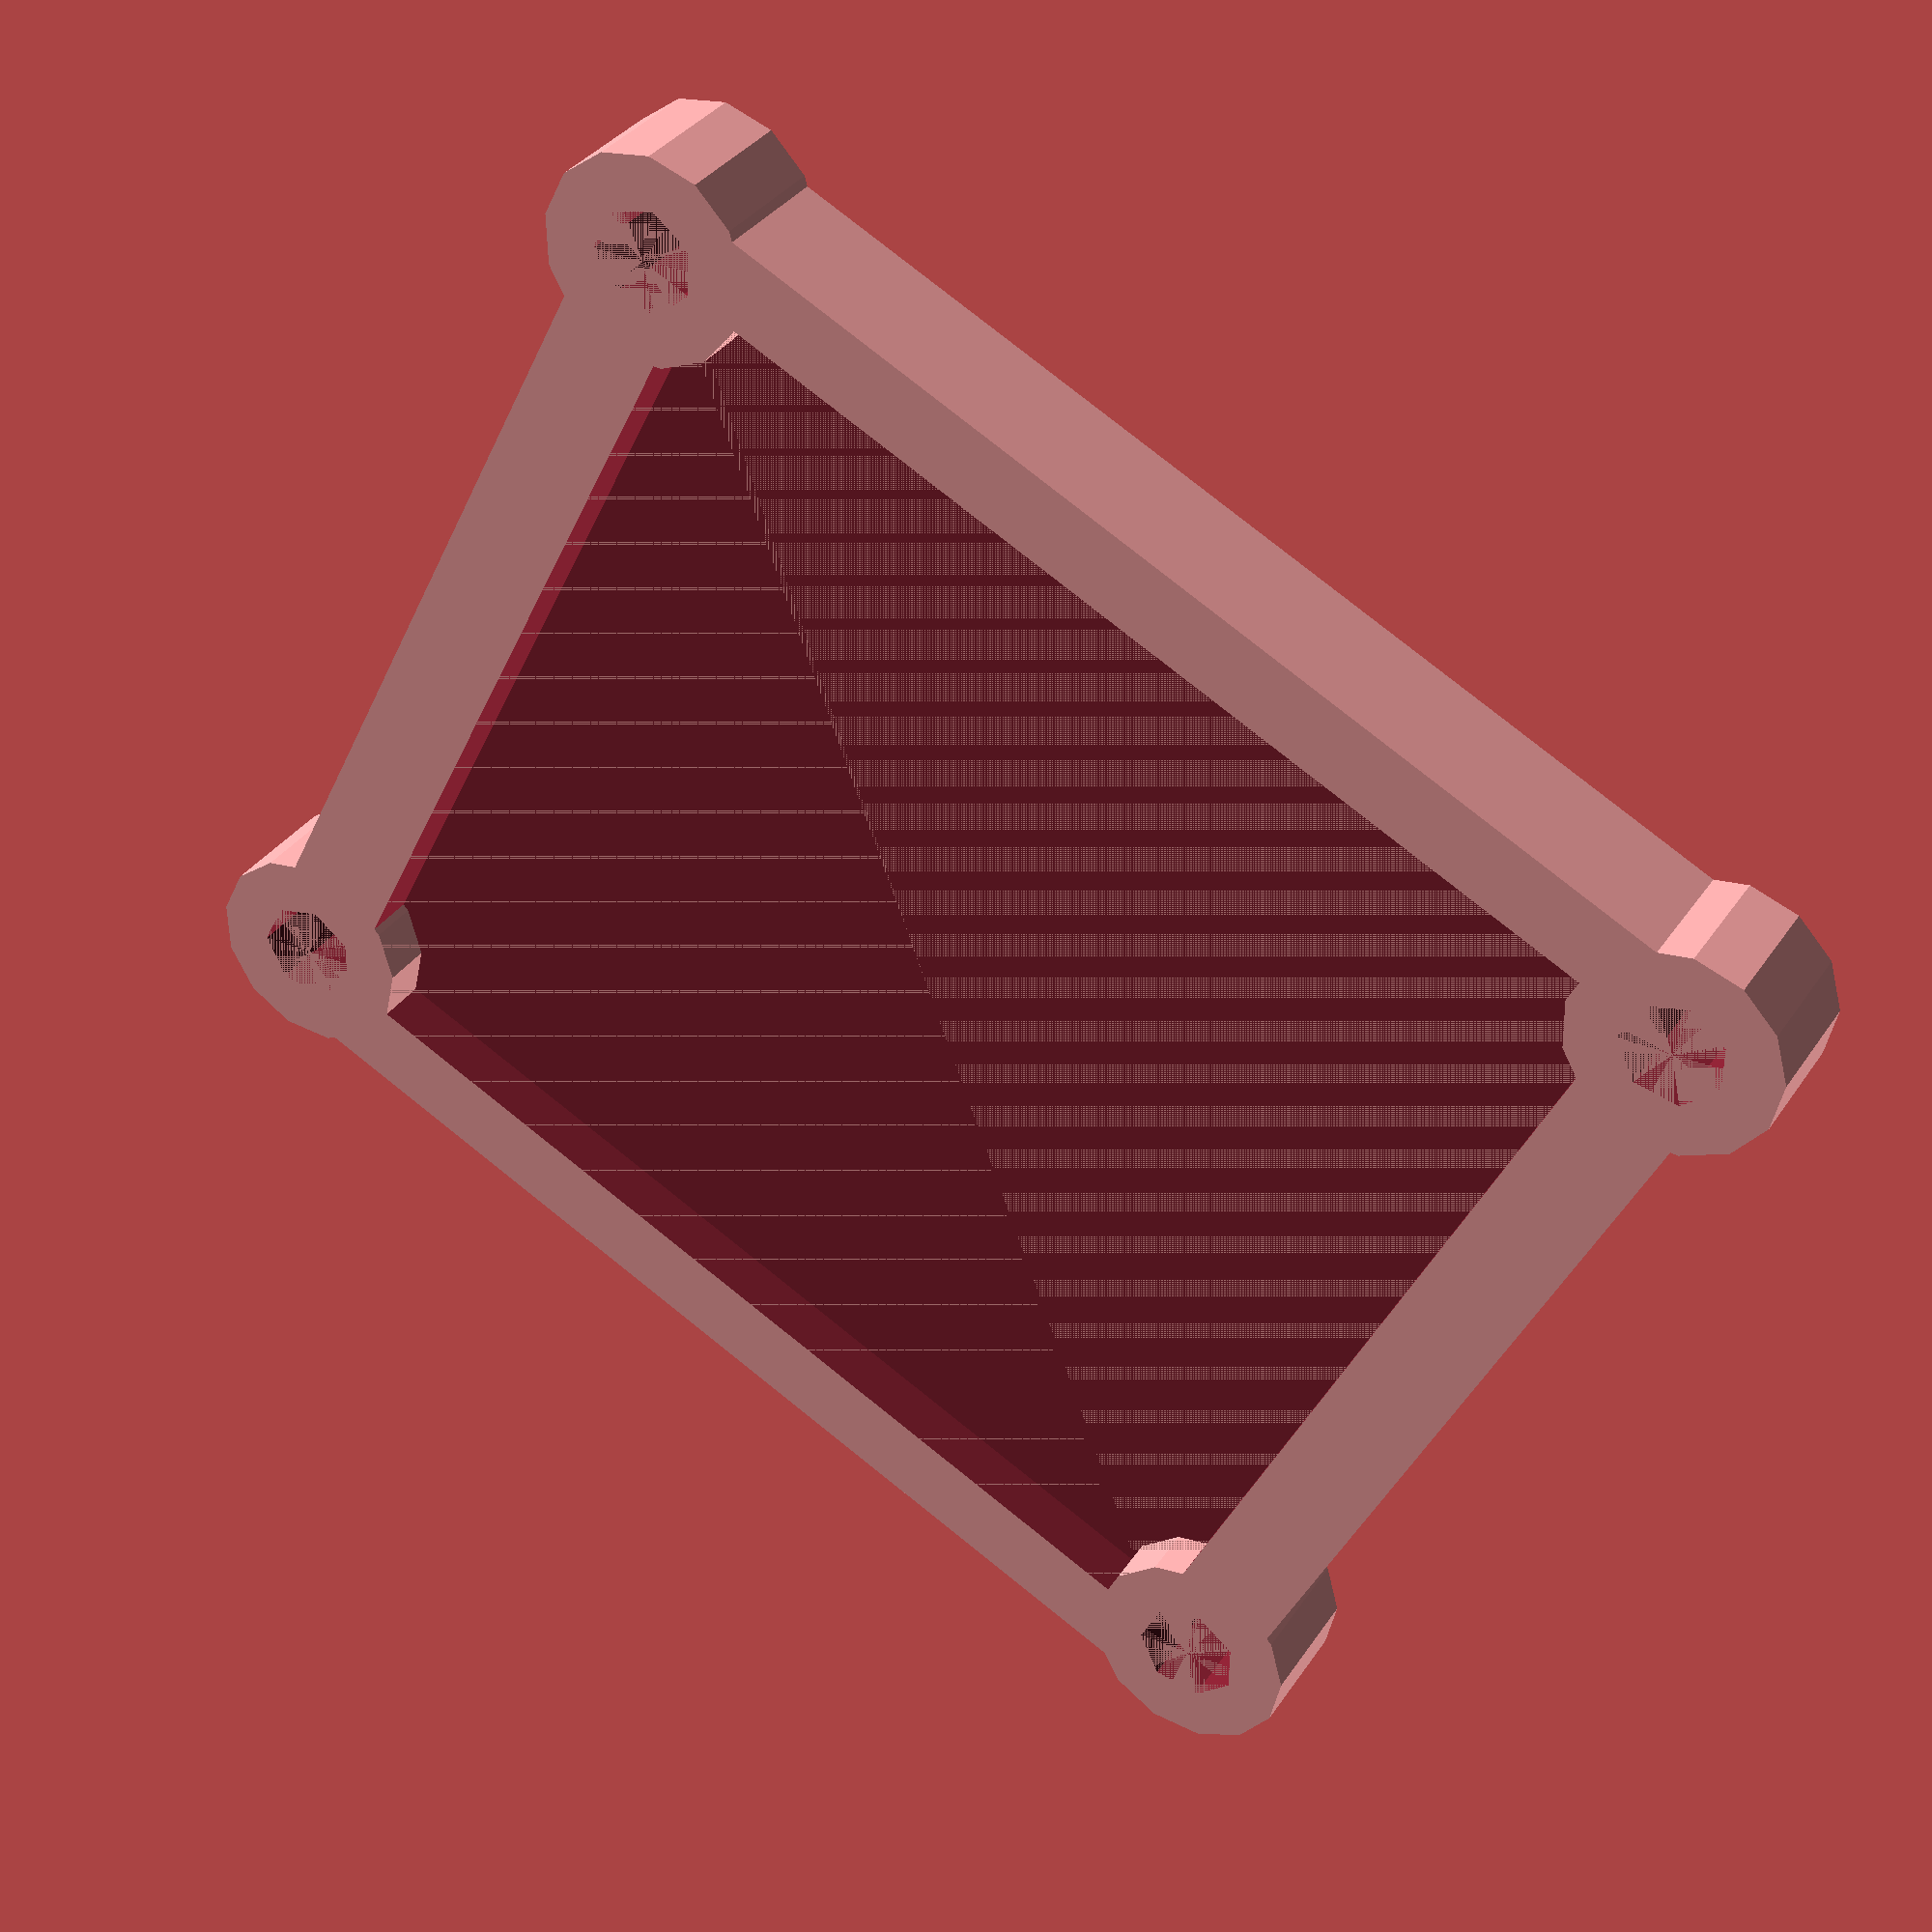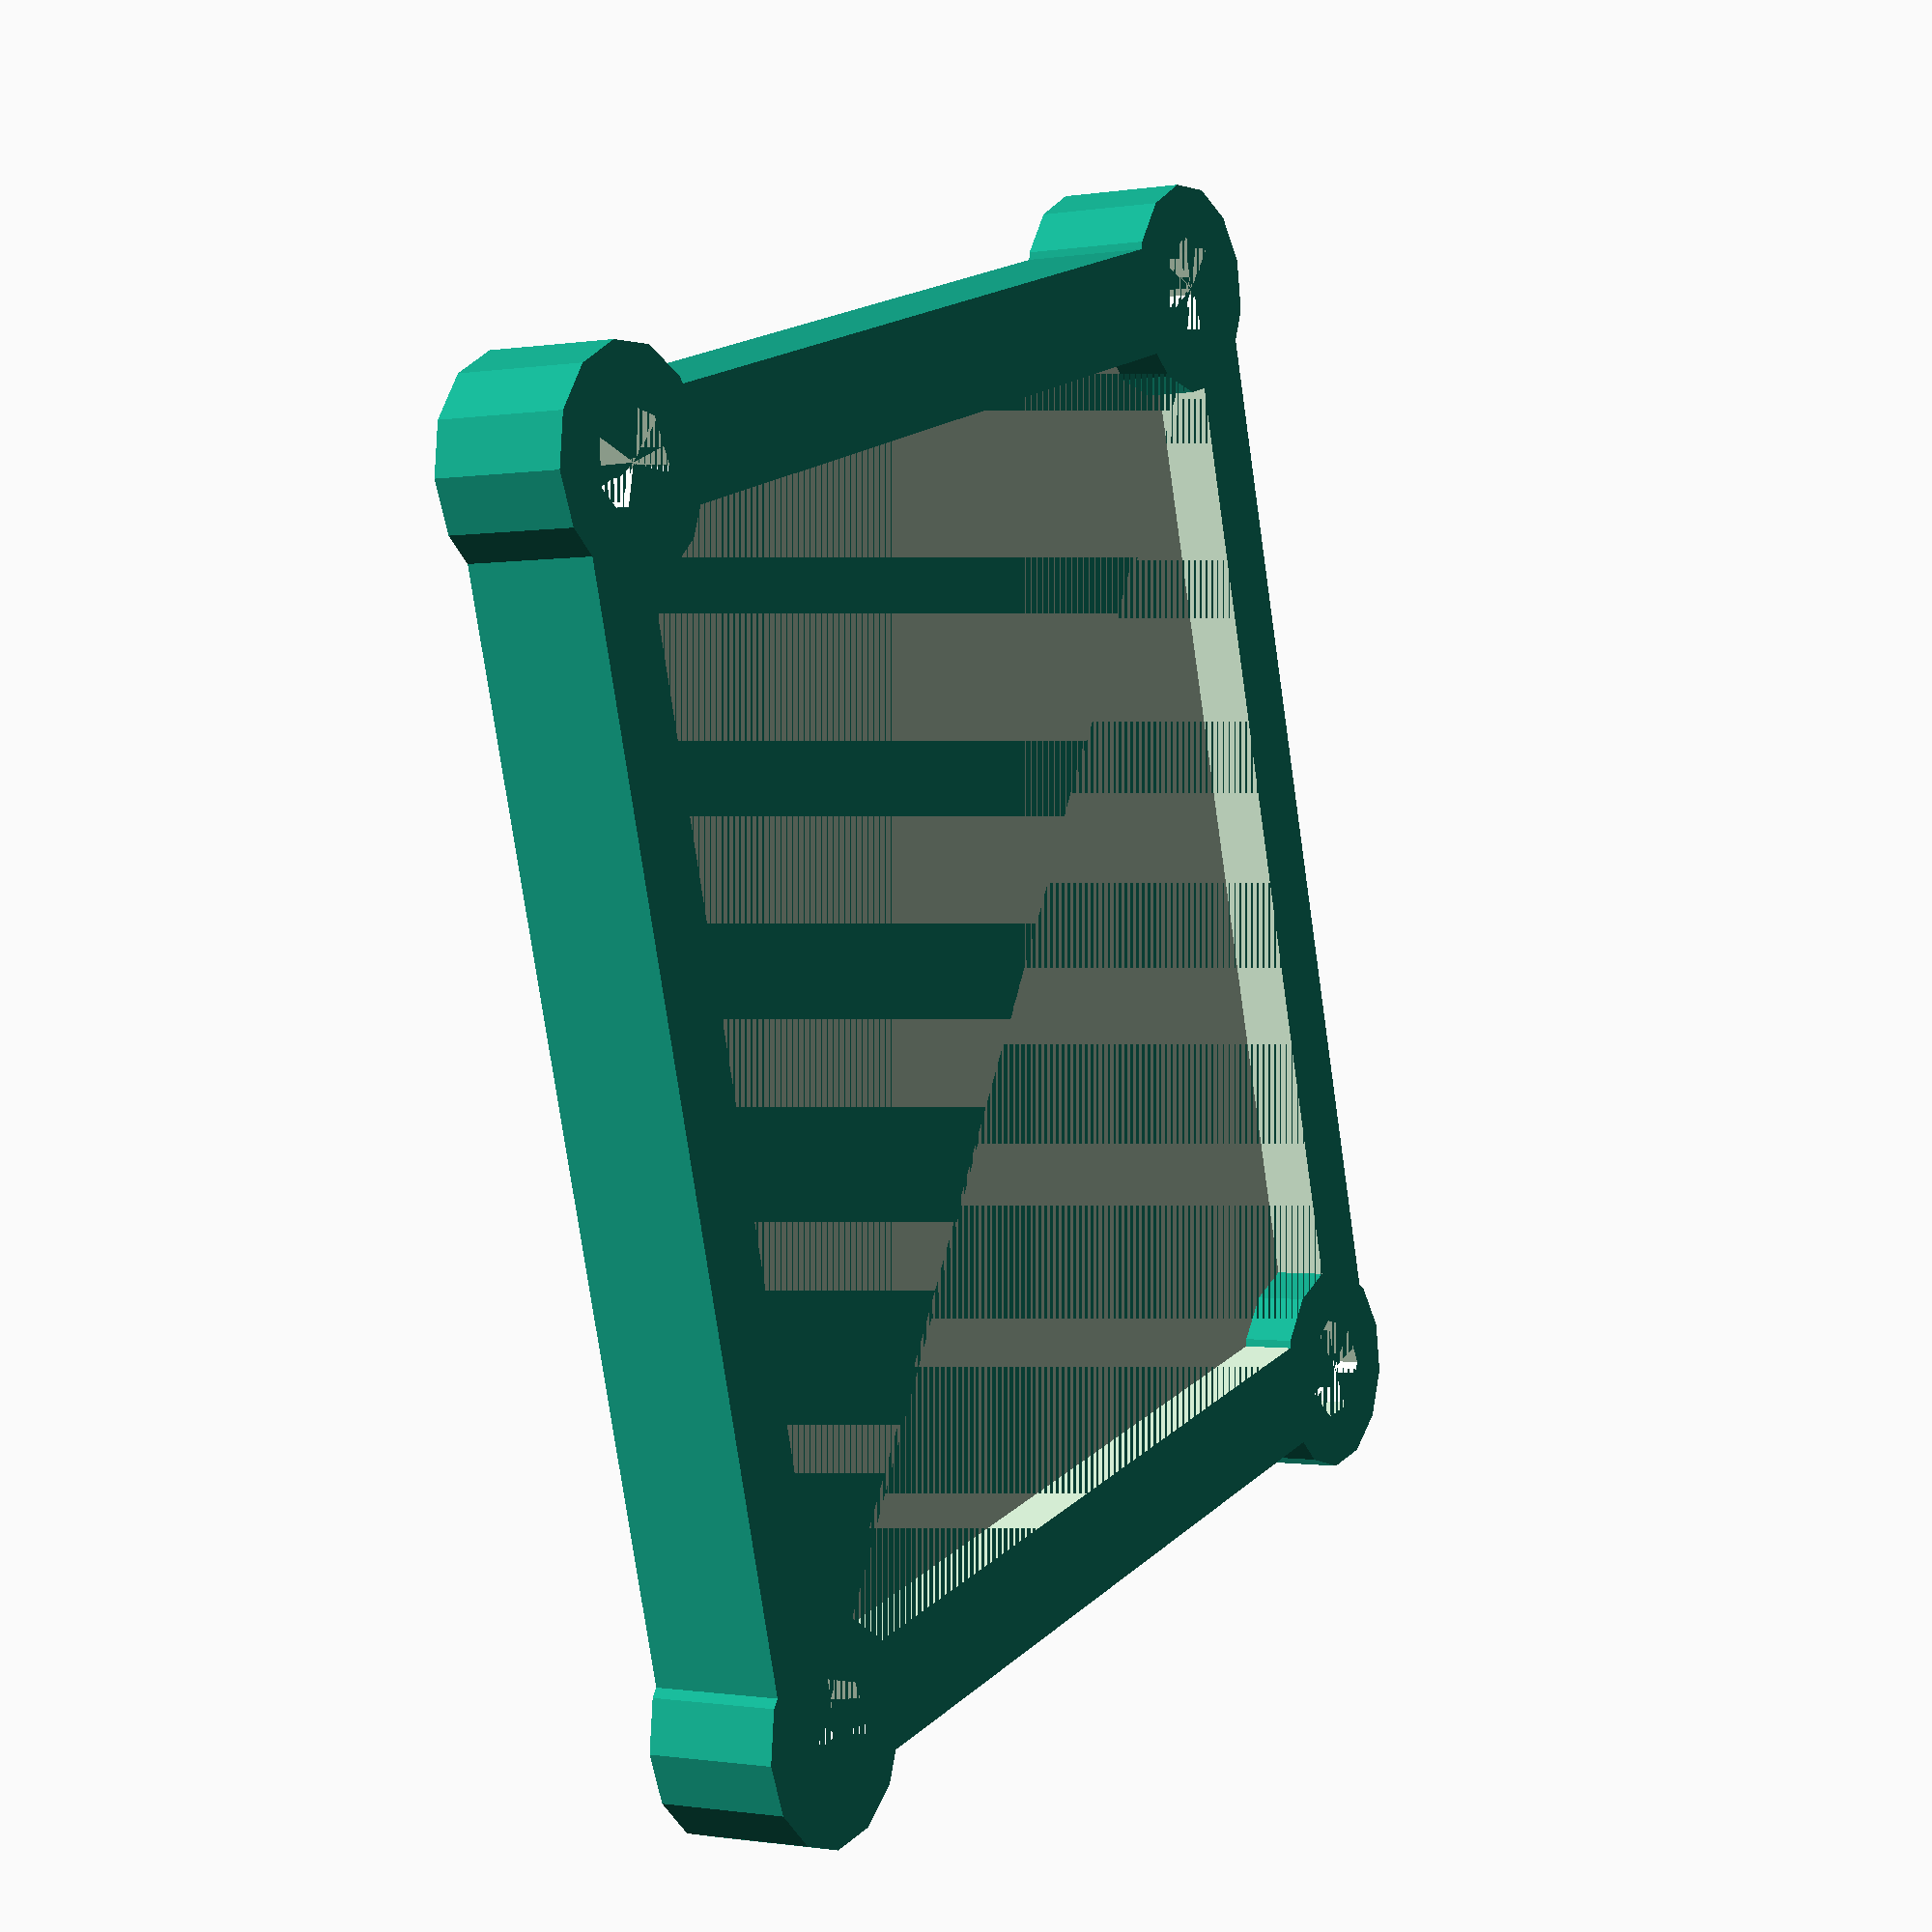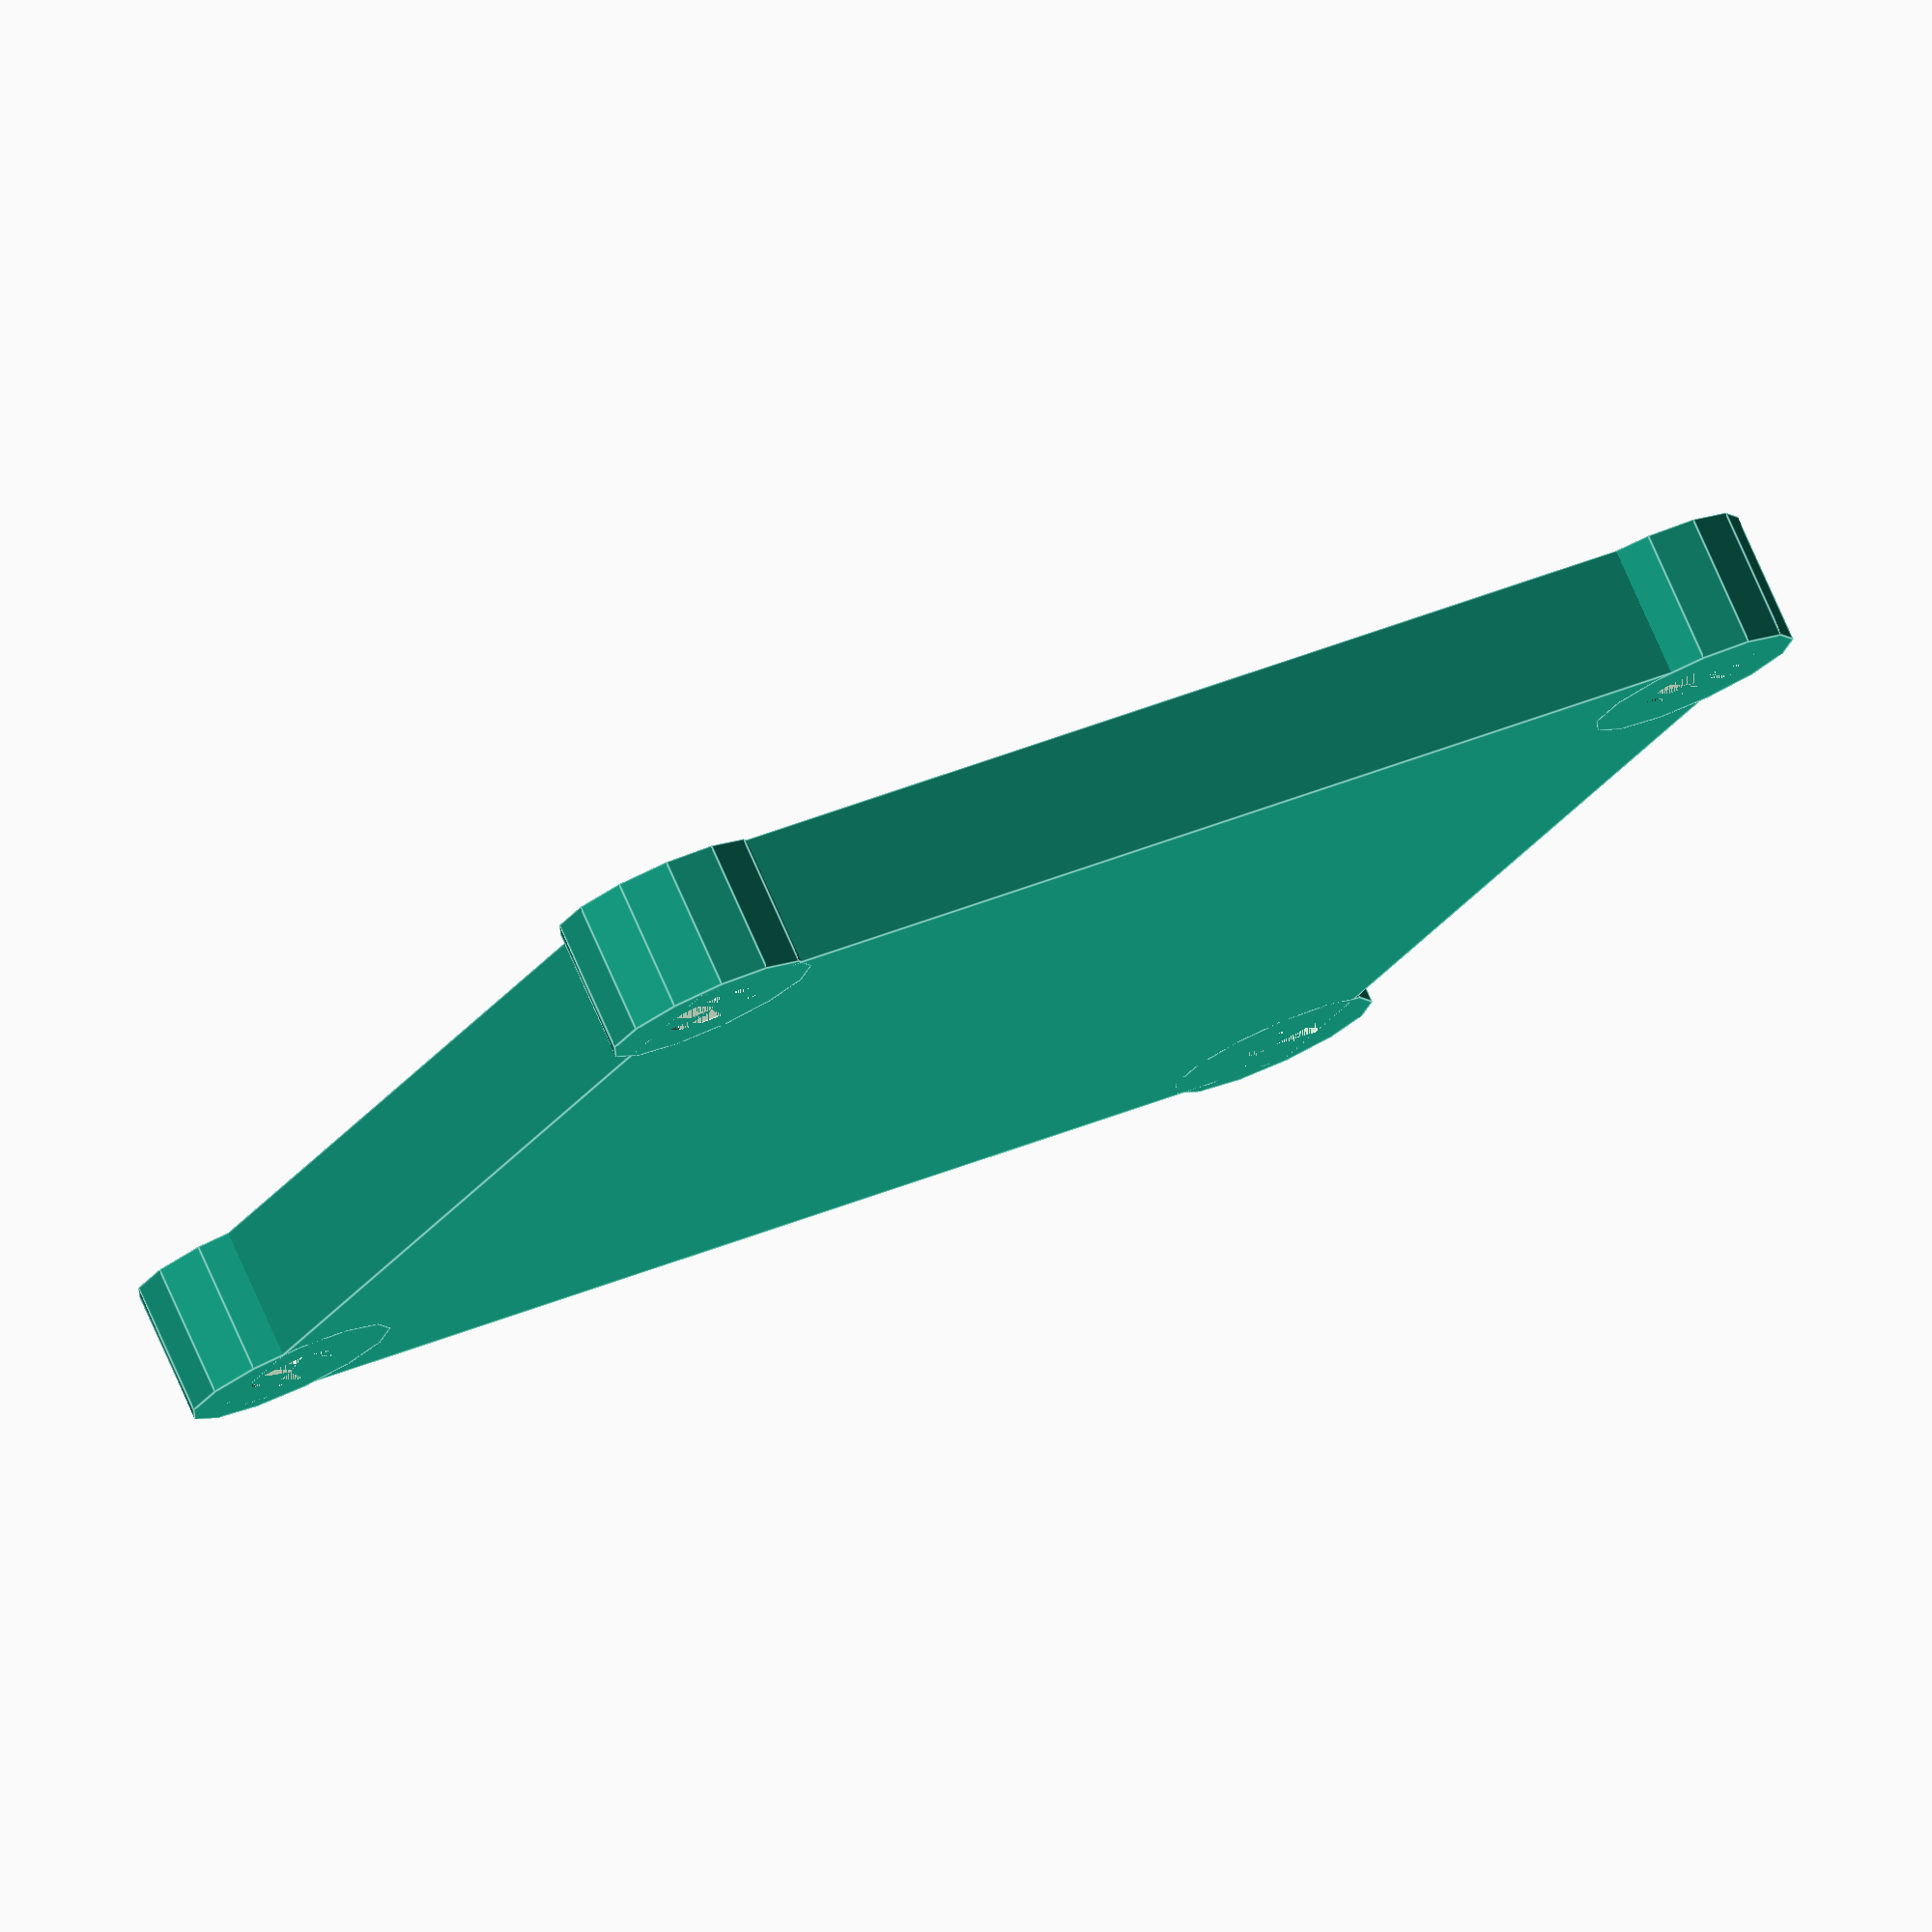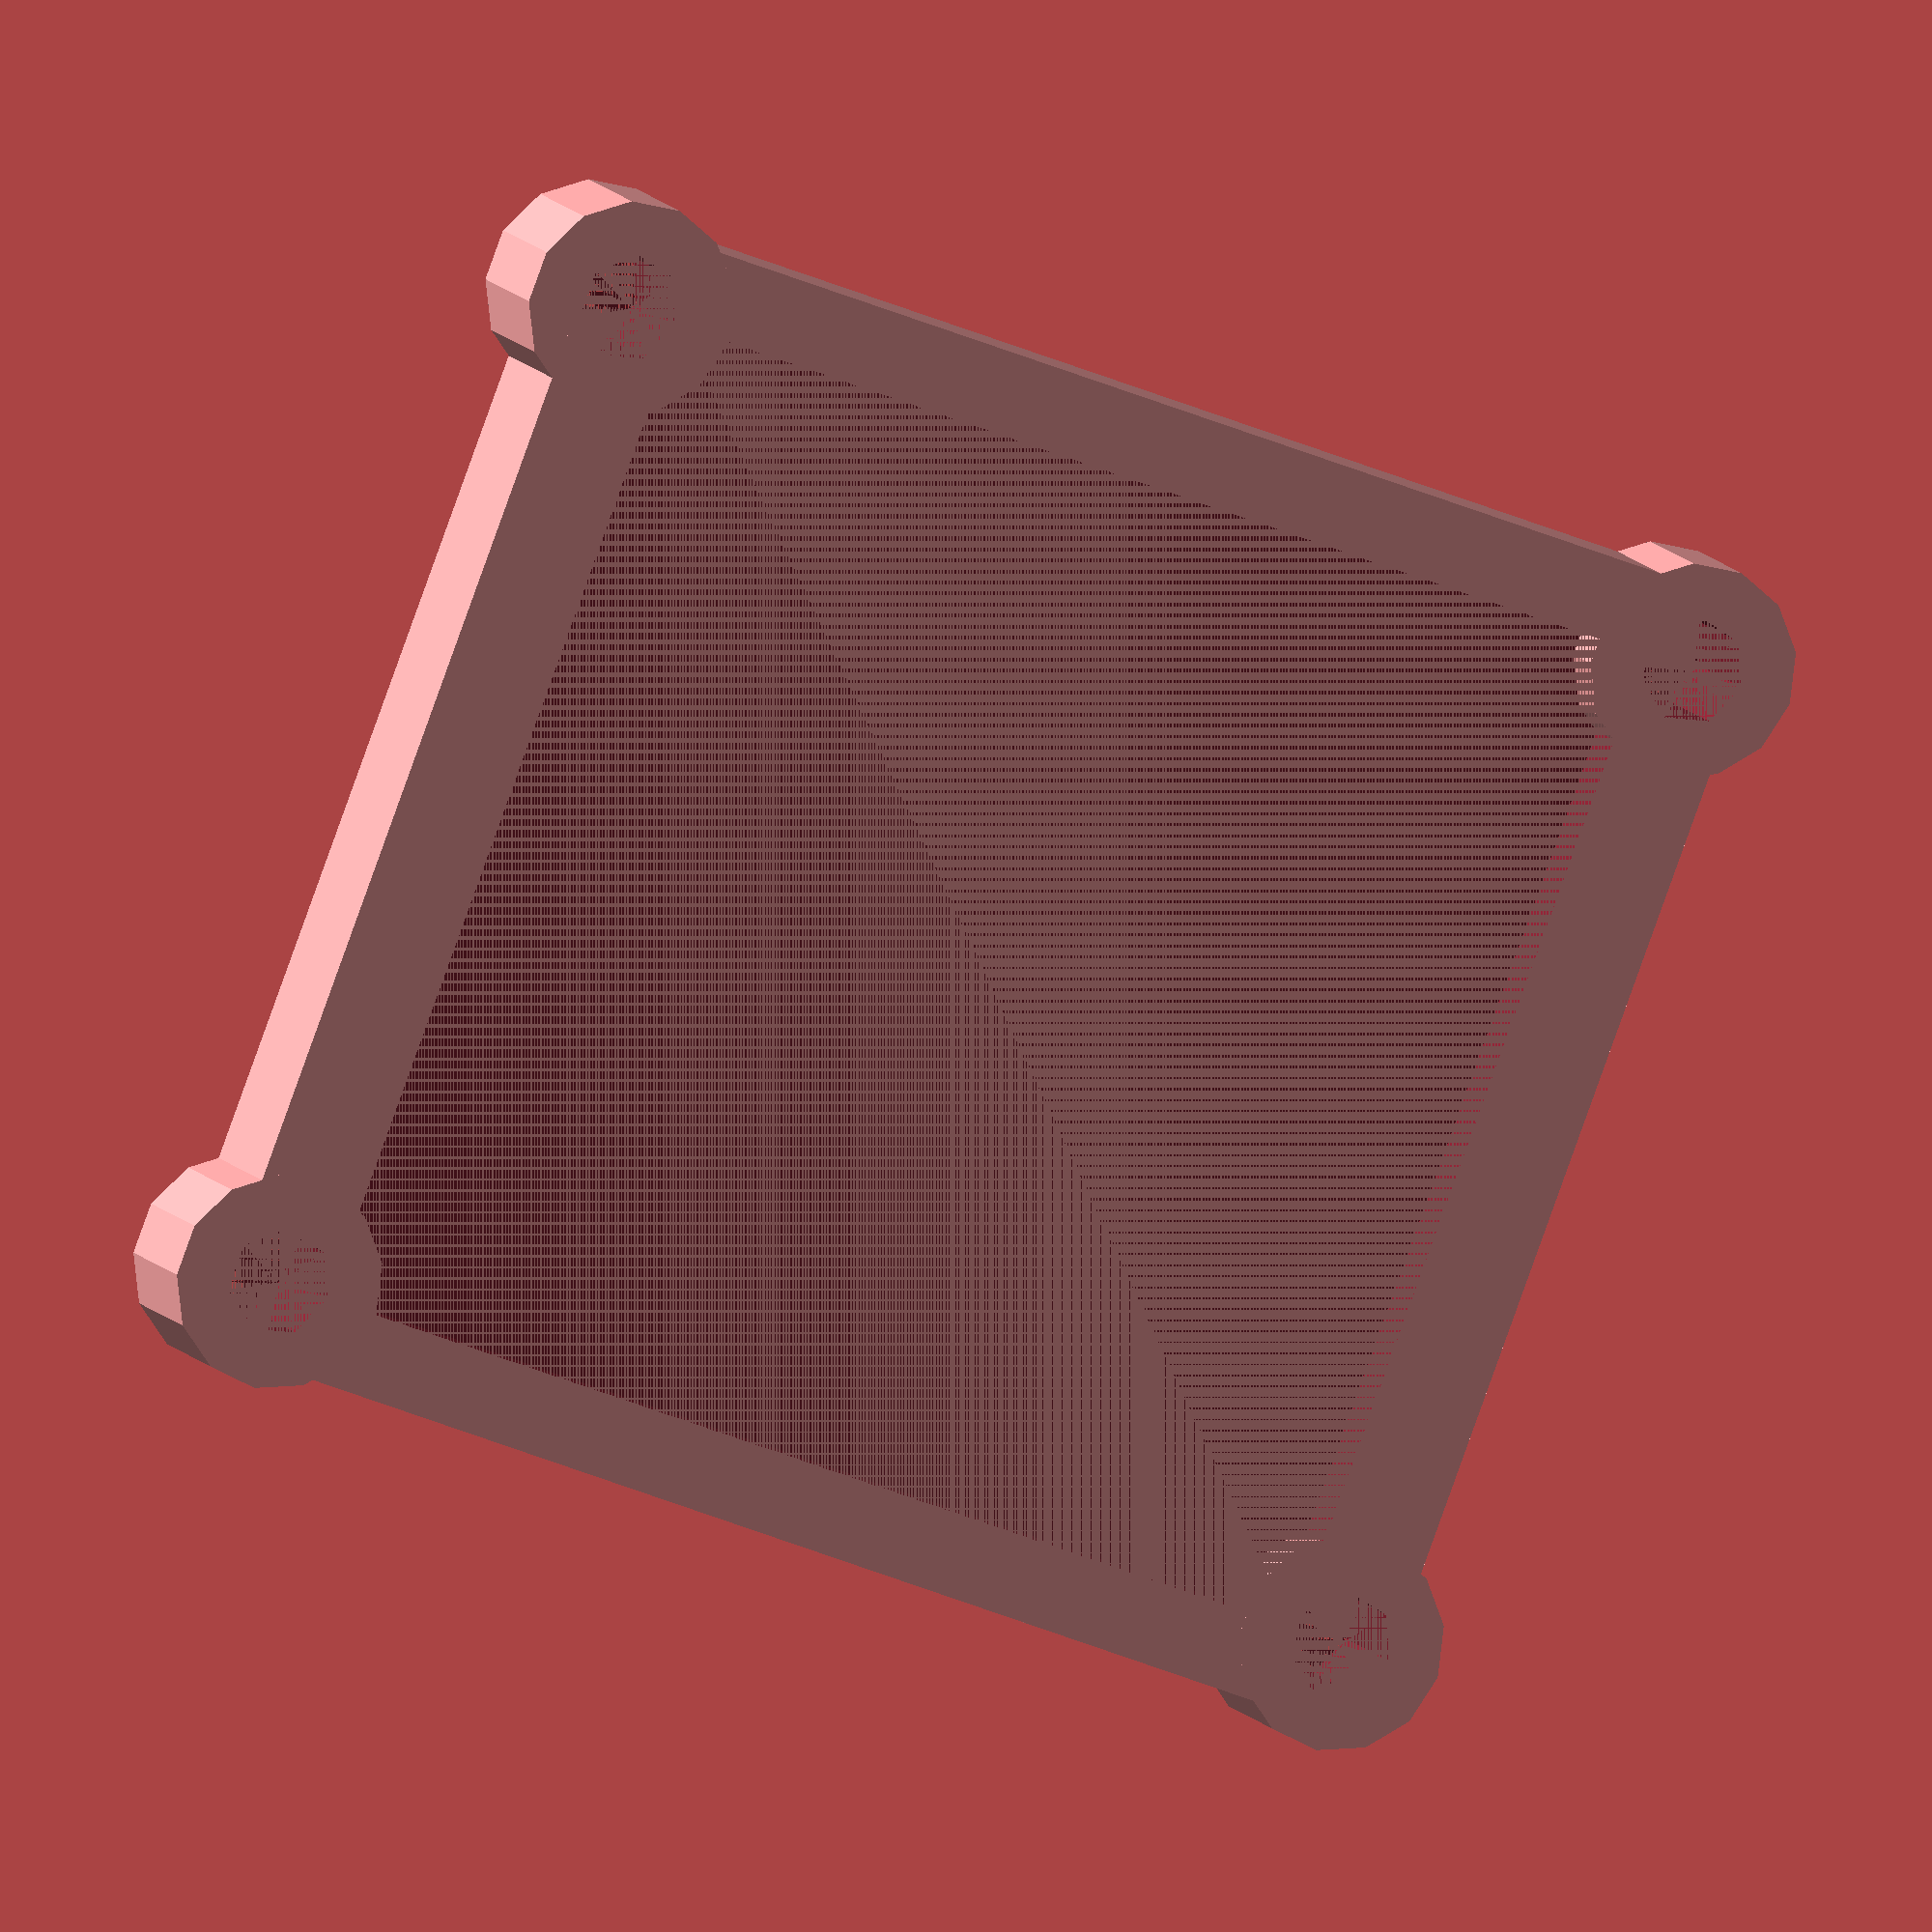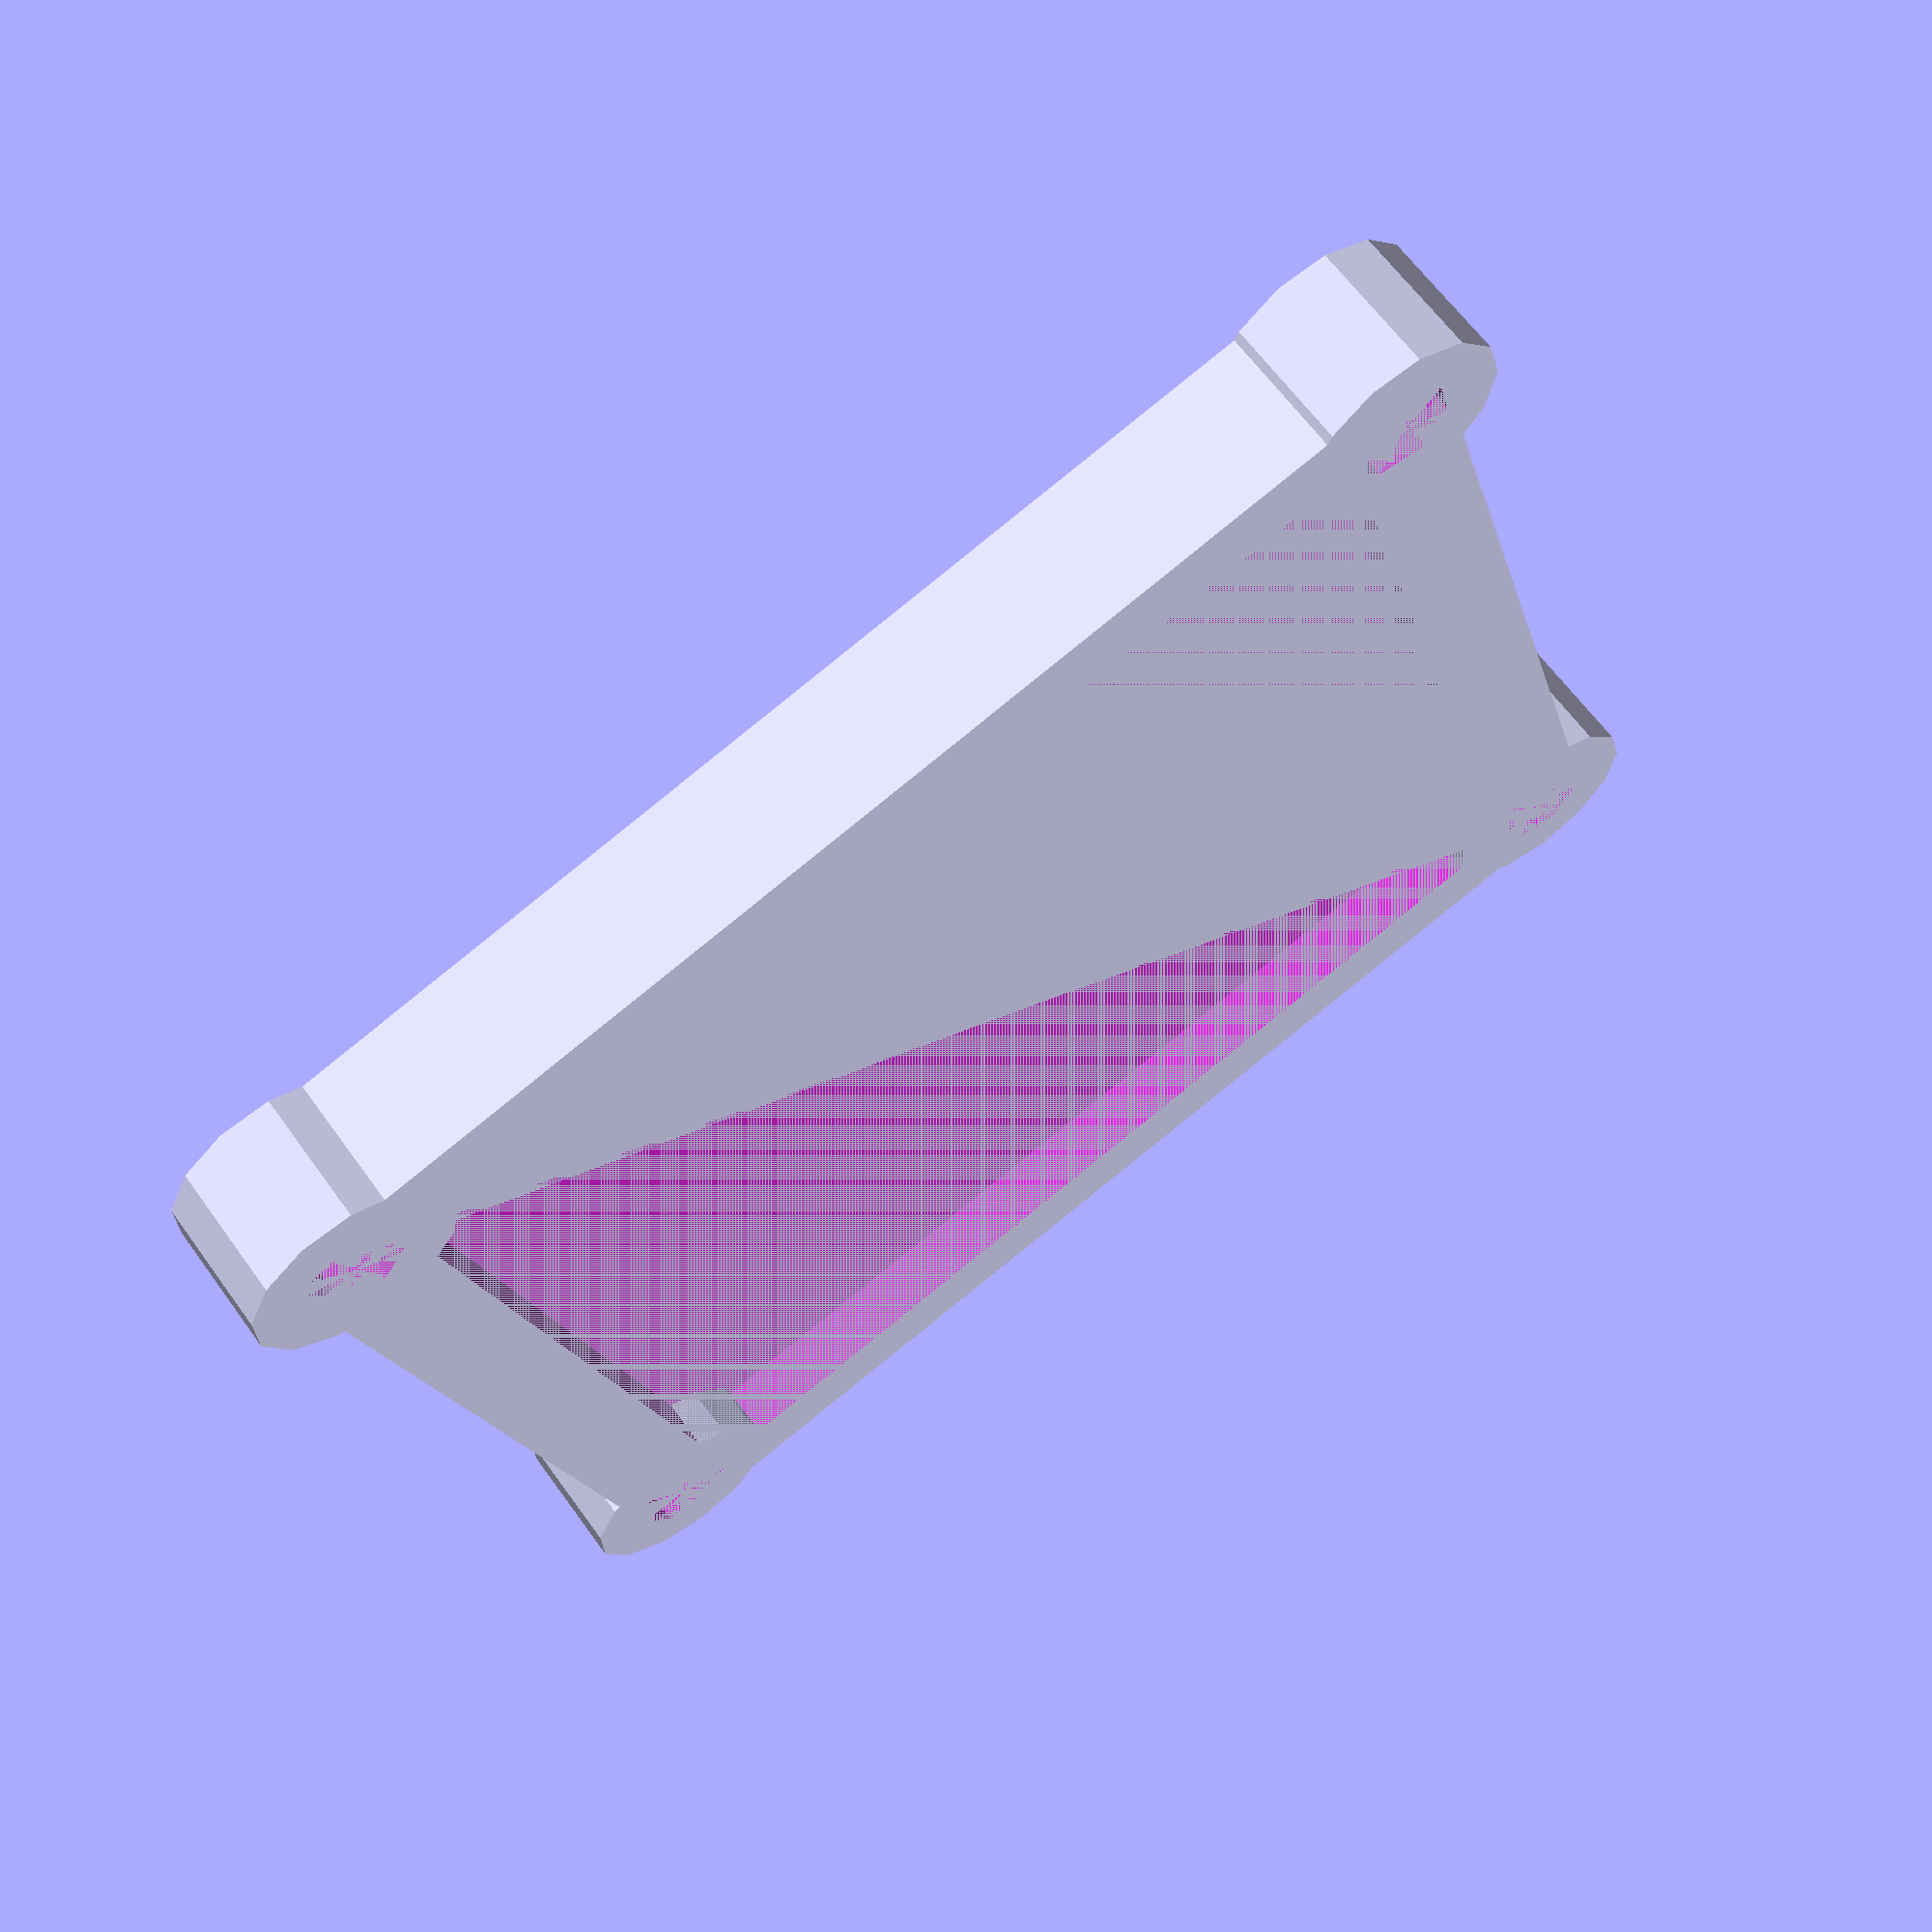
<openscad>
/* 
 * 2016, bruno.keymolen@gmail.com
 */
 
height = 5;

module base1()
{
    difference()
    {
        translate([0,-1,0])
        {
            cube(size=[48, 44, height], center=false);
        }
        translate([4,2,3])
        {
            cube(size=[40, 38, 2], center=false);
        }  
    }
}

module base2()
{
    base1();
    translate([2,2,0])
    cylinder(h=height, r1=4, r2=4);
    translate([46,2,0])
    cylinder(h=height, r1=4, r2=4);
    translate([2,40,0])
    cylinder(h=height, r1=4, r2=4);
    translate([46,40,0])
    cylinder(h=height, r1=4, r2=4);
}

module base3()
{
    difference()
    {
        base2();
        translate([2,2,0])
        cylinder(h=height, r1=2, r2=2);
        translate([46,2,0])
        cylinder(h=height, r1=2, r2=2);
        translate([2,40,0])
        cylinder(h=height, r1=2, r2=2);
        translate([46,40,0])
        cylinder(h=height, r1=2, r2=2);
    }
}

base3();
</openscad>
<views>
elev=325.8 azim=26.6 roll=28.9 proj=p view=wireframe
elev=180.5 azim=74.4 roll=238.0 proj=p view=wireframe
elev=101.1 azim=333.6 roll=24.0 proj=o view=edges
elev=350.1 azim=21.0 roll=341.4 proj=o view=wireframe
elev=117.1 azim=343.7 roll=215.6 proj=p view=wireframe
</views>
